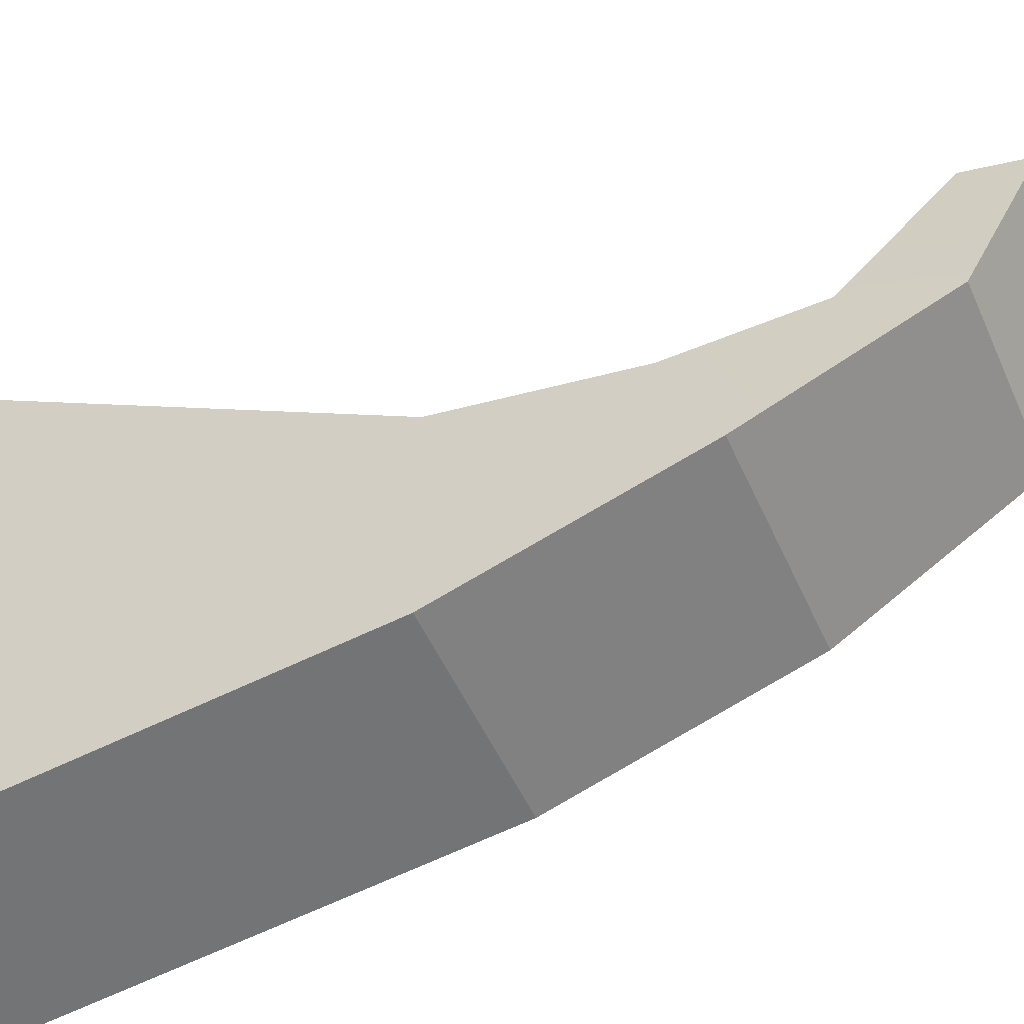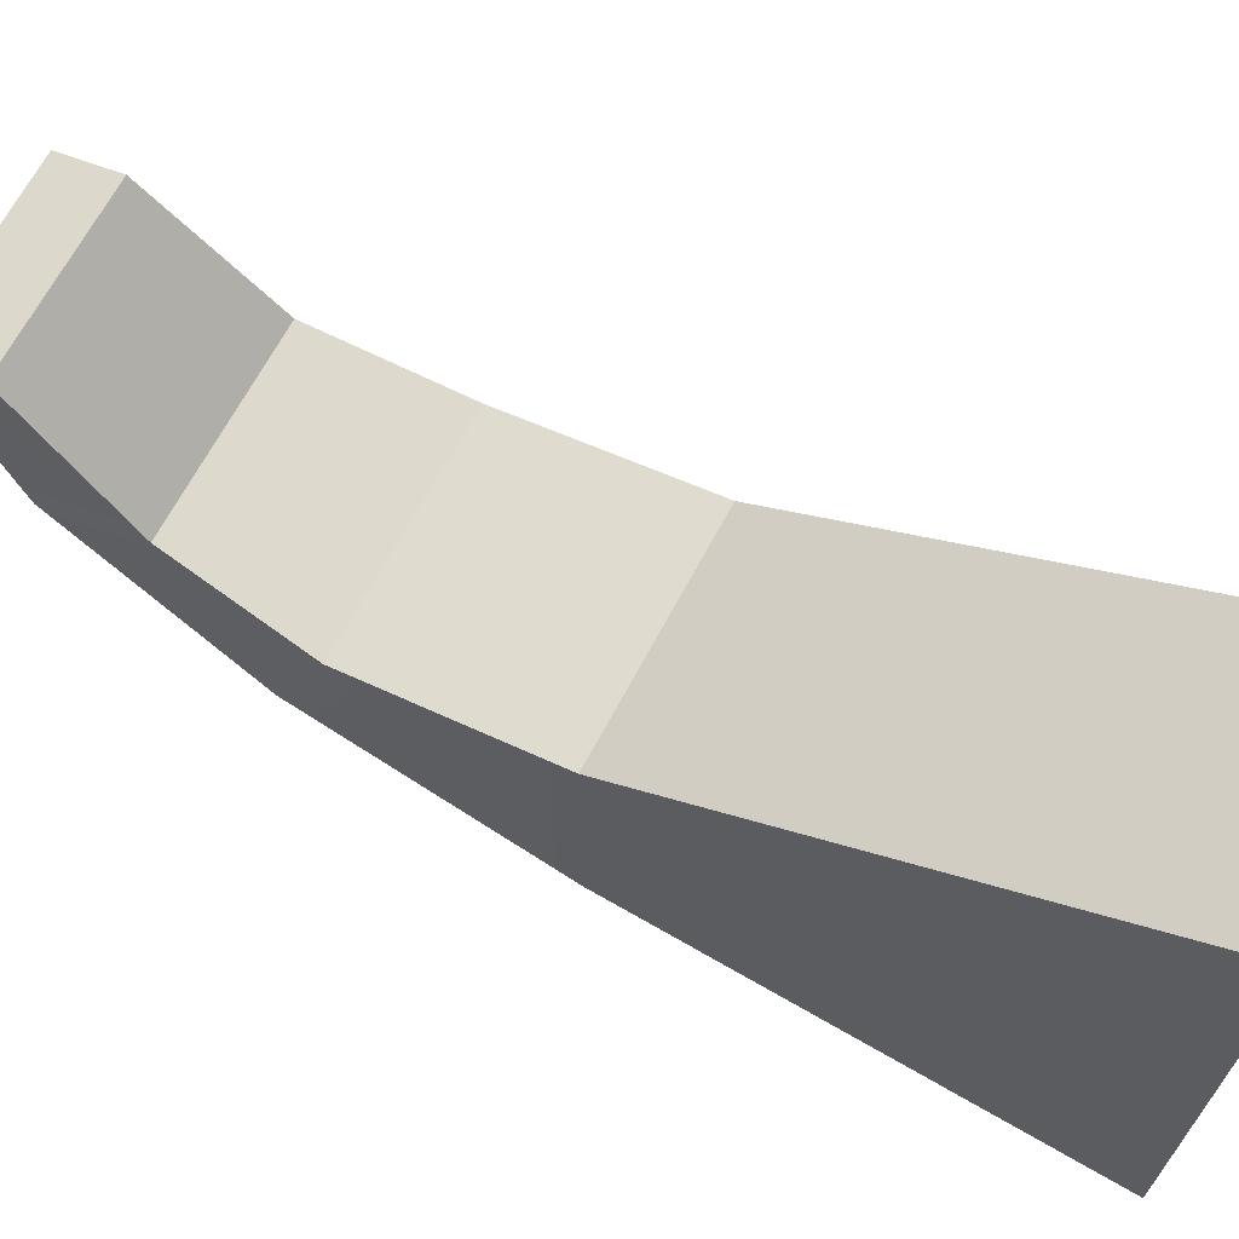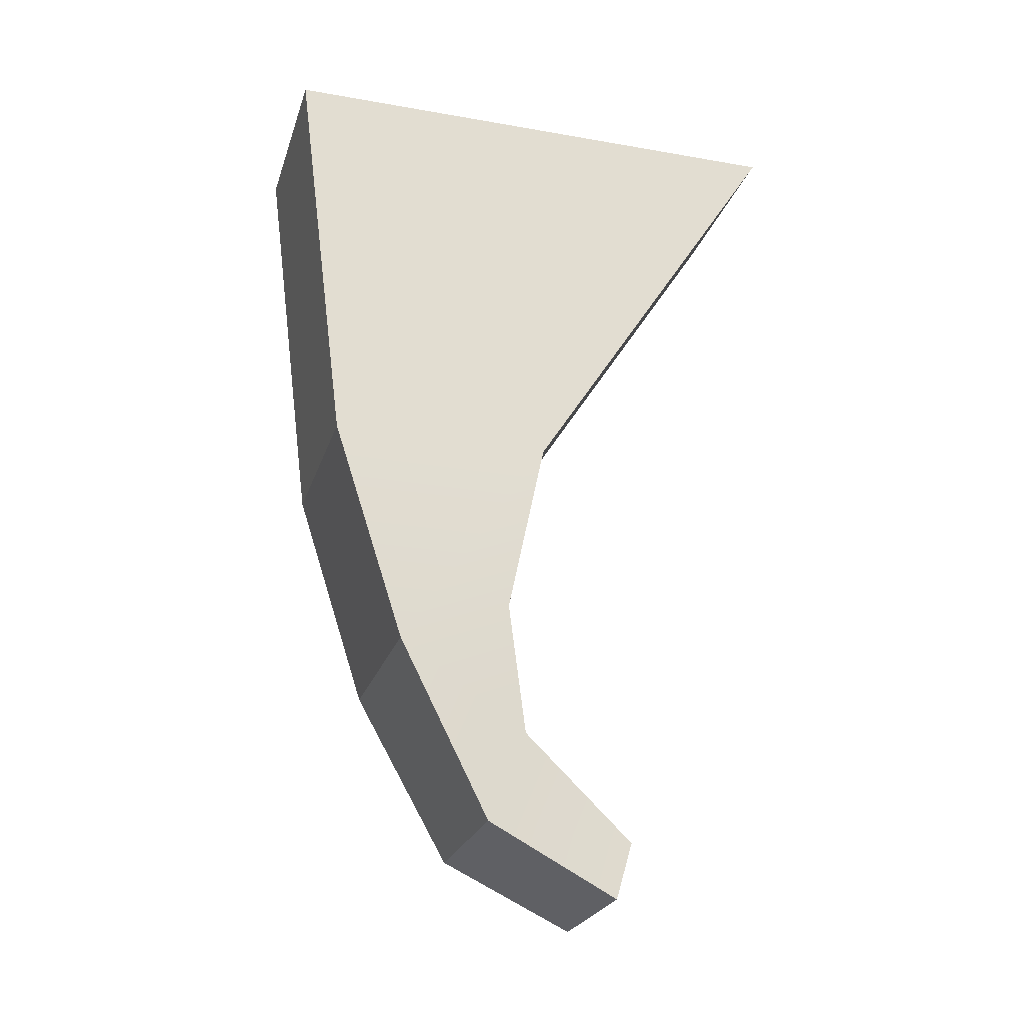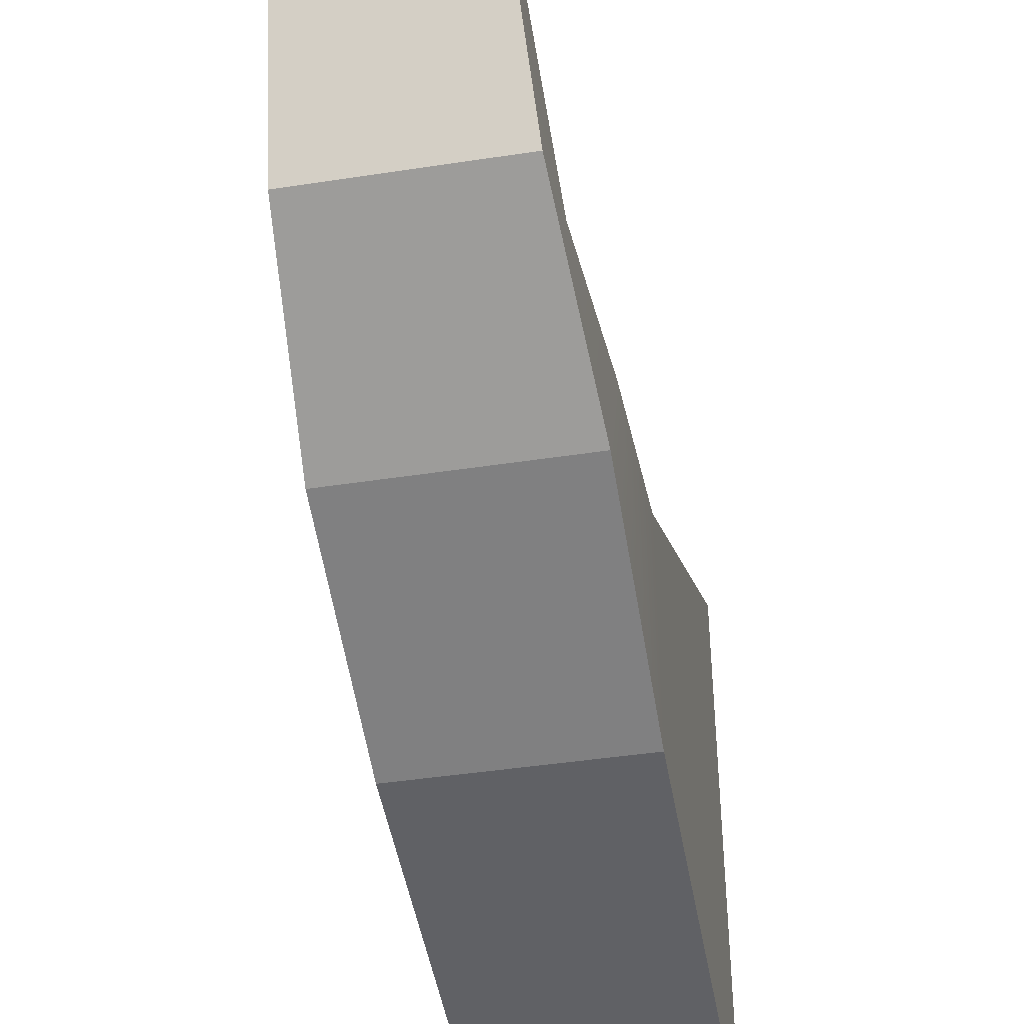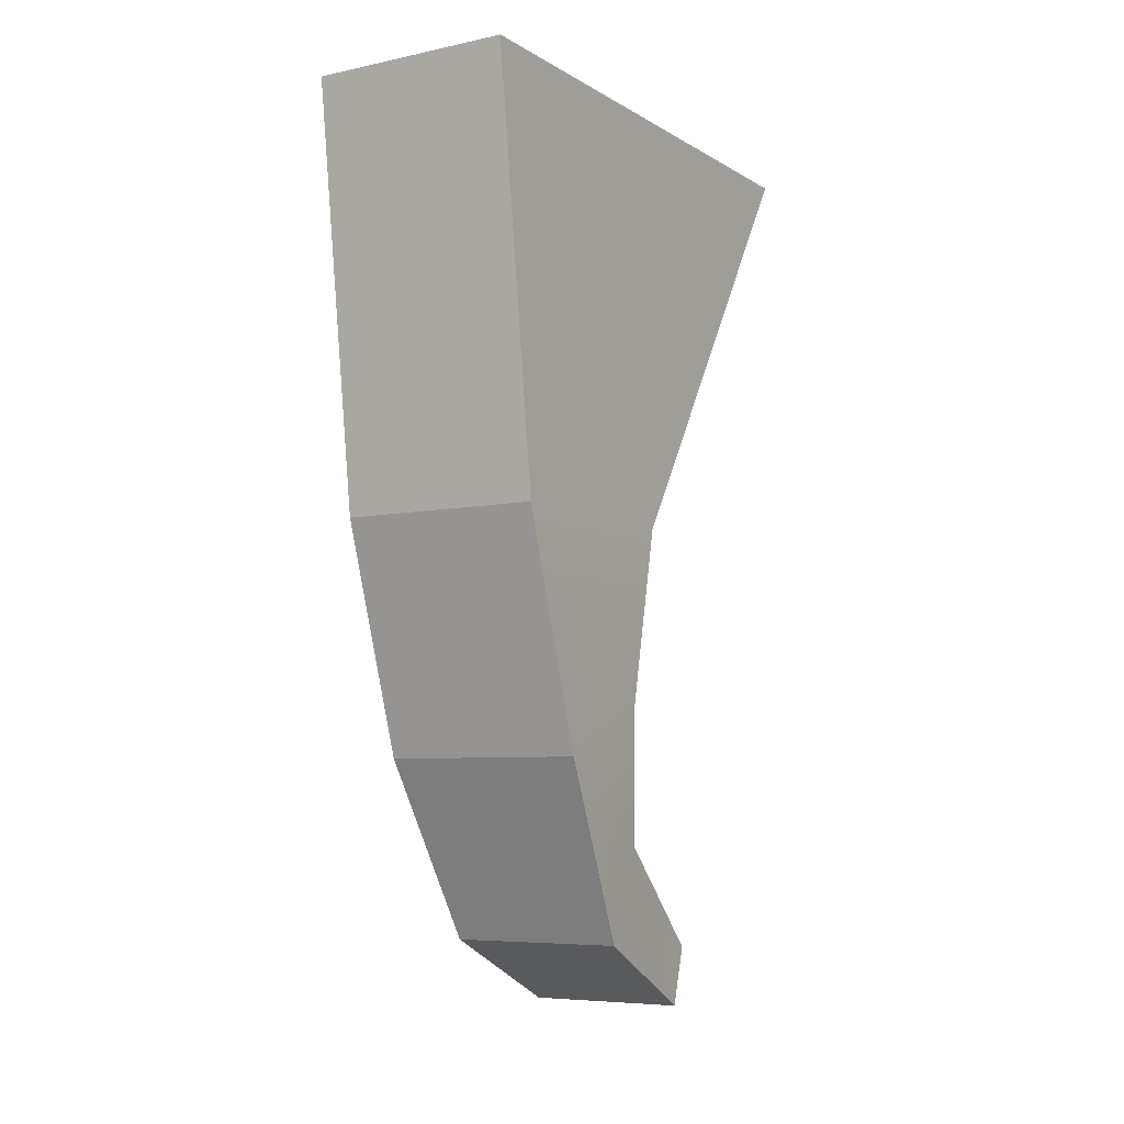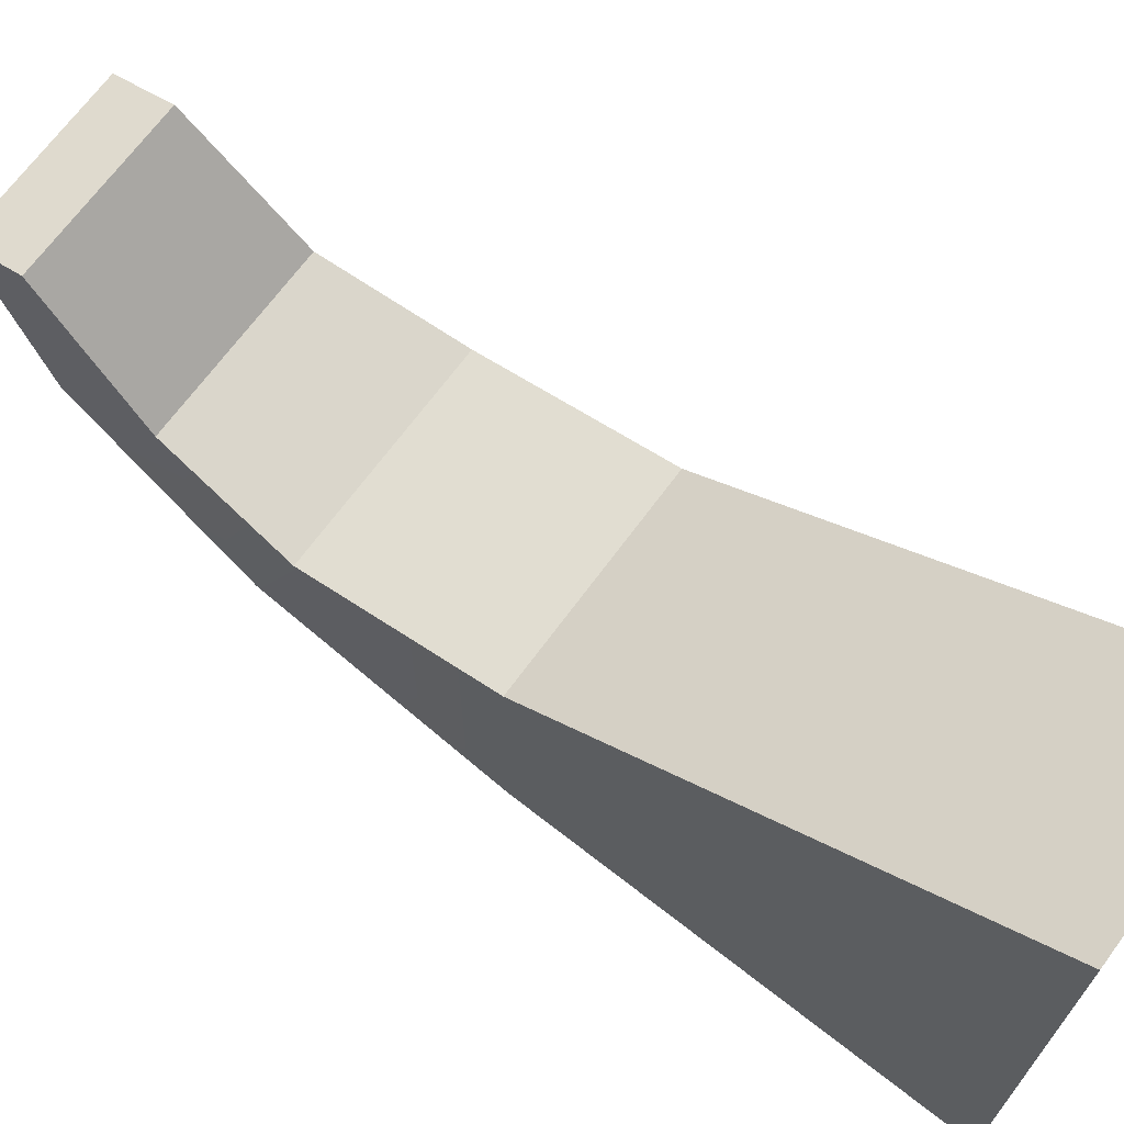
<metadata>
{"format":"obj","ext":"obj","renderer":"f3d","projection":"perspective","resolution":1024,"background":"white","views":[{"elev":-52.8,"azim":-66.1,"up":"+Z"},{"elev":68.0,"azim":118.2,"up":"+Z"},{"elev":-24.5,"azim":-106.0,"up":"+Y"},{"elev":-42.9,"azim":10.4,"up":"+Z"},{"elev":-6.7,"azim":-148.4,"up":"+Y"},{"elev":69.0,"azim":126.4,"up":"+Z"}]}
</metadata>
<code>
g SM_Wep_Revolver_Trigger_01
v -0.006845 0.01009 -0.01519
v 0.006845 0.01009 -0.01519
v 0.006845 0.01009 0.0213
v -0.006845 0.01009 0.0213
v -0.005407 -0.04578 0.009874
v 0.005407 -0.04578 0.009874
v 0.005407 -0.04964 0.008741
v -0.005407 -0.04964 0.008741
v -0.006845 -0.03014 0.0008704
v -0.006845 -0.01798 0.003435
v 0.006845 -0.01798 0.003435
v 0.006845 -0.03014 0.0008706
v 0.006845 -0.03321 -0.006689
v 0.006845 -0.01798 -0.01164
v -0.006845 -0.01798 -0.01164
v -0.006845 -0.03321 -0.006689
v -0.006845 -0.01798 -0.01164
v -0.006845 0.01009 -0.01519
v -0.006845 0.01009 0.0213
v -0.006845 -0.01798 0.003435
v -0.006845 -0.03321 -0.006689
v -0.006845 -0.03014 0.0008704
v -0.005963 -0.03886 0.002318
v -0.005963 -0.04512 -0.0002786
v -0.005407 -0.04578 0.009874
v -0.005407 -0.04964 0.008741
v -0.006845 -0.01798 0.003435
v -0.006845 0.01009 0.0213
v 0.006845 0.01009 0.0213
v 0.006845 -0.01798 0.003435
v 0.006845 -0.01798 0.003435
v 0.006845 0.01009 0.0213
v 0.006845 0.01009 -0.01519
v 0.006845 -0.01798 -0.01164
v 0.006845 -0.03014 0.0008706
v 0.006845 -0.03321 -0.006689
v 0.005963 -0.03886 0.002318
v 0.005963 -0.04512 -0.0002786
v 0.005407 -0.04578 0.009874
v 0.005407 -0.04964 0.008741
v 0.006845 -0.01798 -0.01164
v 0.006845 0.01009 -0.01519
v -0.006845 0.01009 -0.01519
v -0.006845 -0.01798 -0.01164
v 0.006845 -0.03014 0.0008706
v 0.005963 -0.03886 0.002318
v -0.005963 -0.03886 0.002318
v -0.006845 -0.03014 0.0008704
v -0.006845 -0.03321 -0.006689
v -0.005963 -0.04512 -0.0002786
v 0.005963 -0.04512 -0.0002786
v 0.006845 -0.03321 -0.006689
v 0.005963 -0.04512 -0.0002786
v -0.005963 -0.04512 -0.0002786
v -0.005407 -0.04964 0.008741
v 0.005407 -0.04964 0.008741
v -0.005963 -0.03886 0.002318
v 0.005963 -0.03886 0.002318
v 0.005407 -0.04578 0.009874
v -0.005407 -0.04578 0.009874
g SM_Wep_Revolver_Trigger_01_0
f 3 2 1
f 4 3 1
f 7 6 5
f 8 7 5
f 11 10 9
f 12 11 9
f 15 14 13
f 16 15 13
f 19 18 17
f 20 19 17
f 20 17 21
f 22 20 21
f 22 21 23
f 21 24 23
f 23 24 25
f 24 26 25
f 29 28 27
f 30 29 27
f 33 32 31
f 34 33 31
f 34 31 35
f 36 34 35
f 35 37 36
f 37 38 36
f 37 39 38
f 39 40 38
f 43 42 41
f 44 43 41
f 47 46 45
f 48 47 45
f 51 50 49
f 52 51 49
f 55 54 53
f 56 55 53
f 59 58 57
f 60 59 57

</code>
